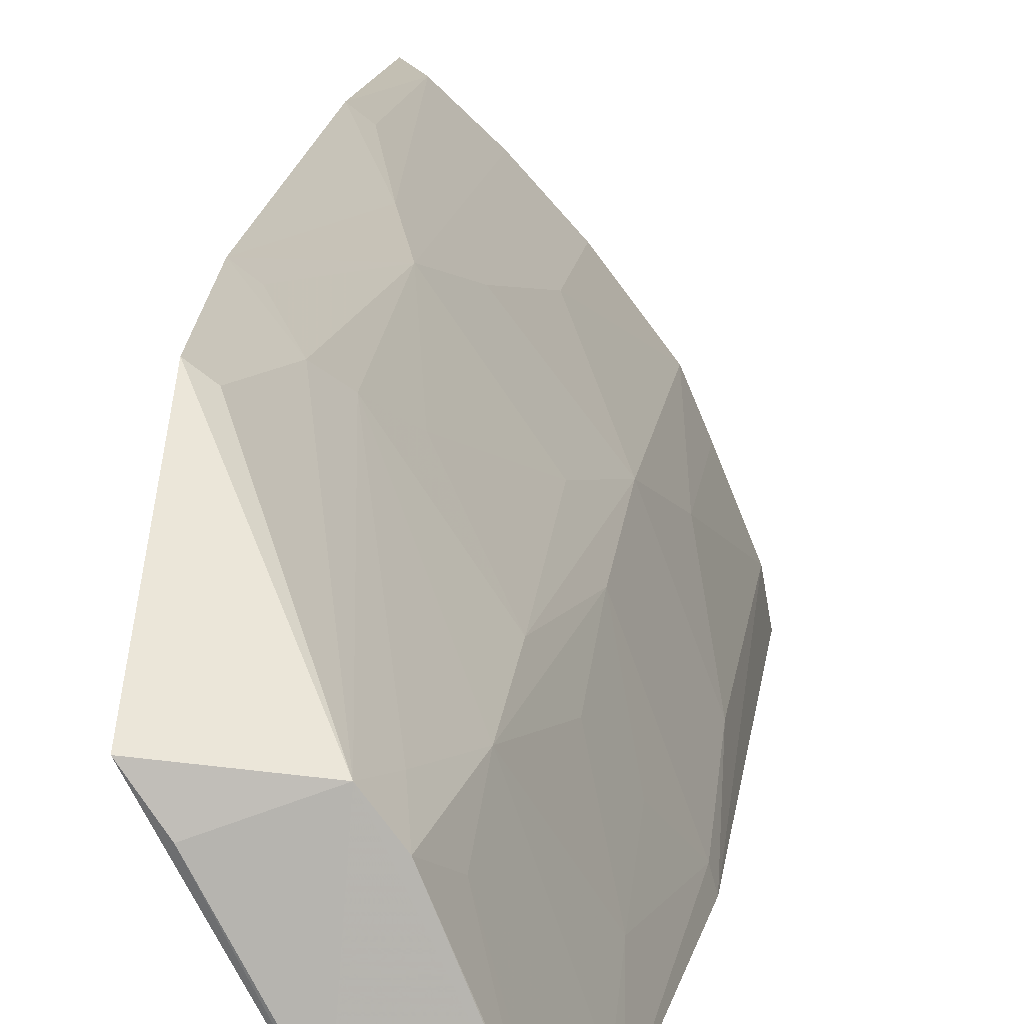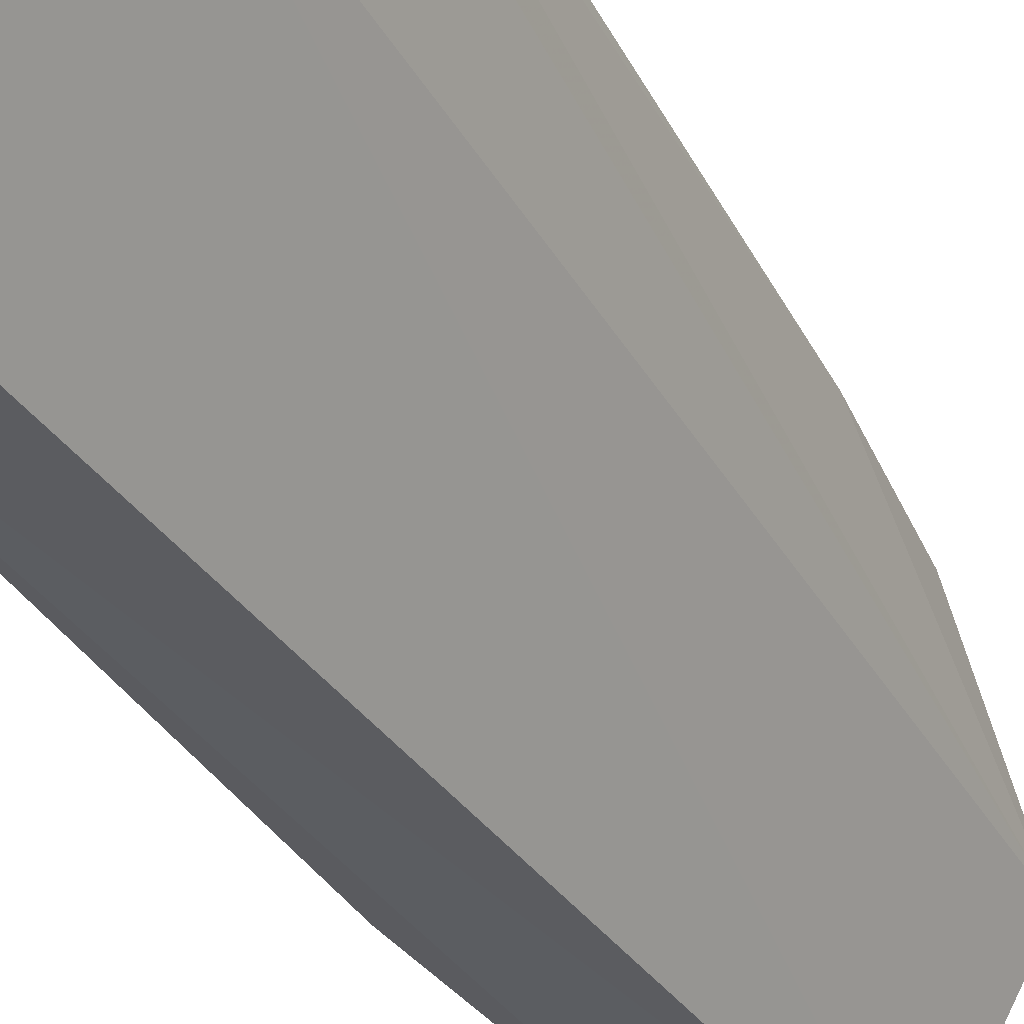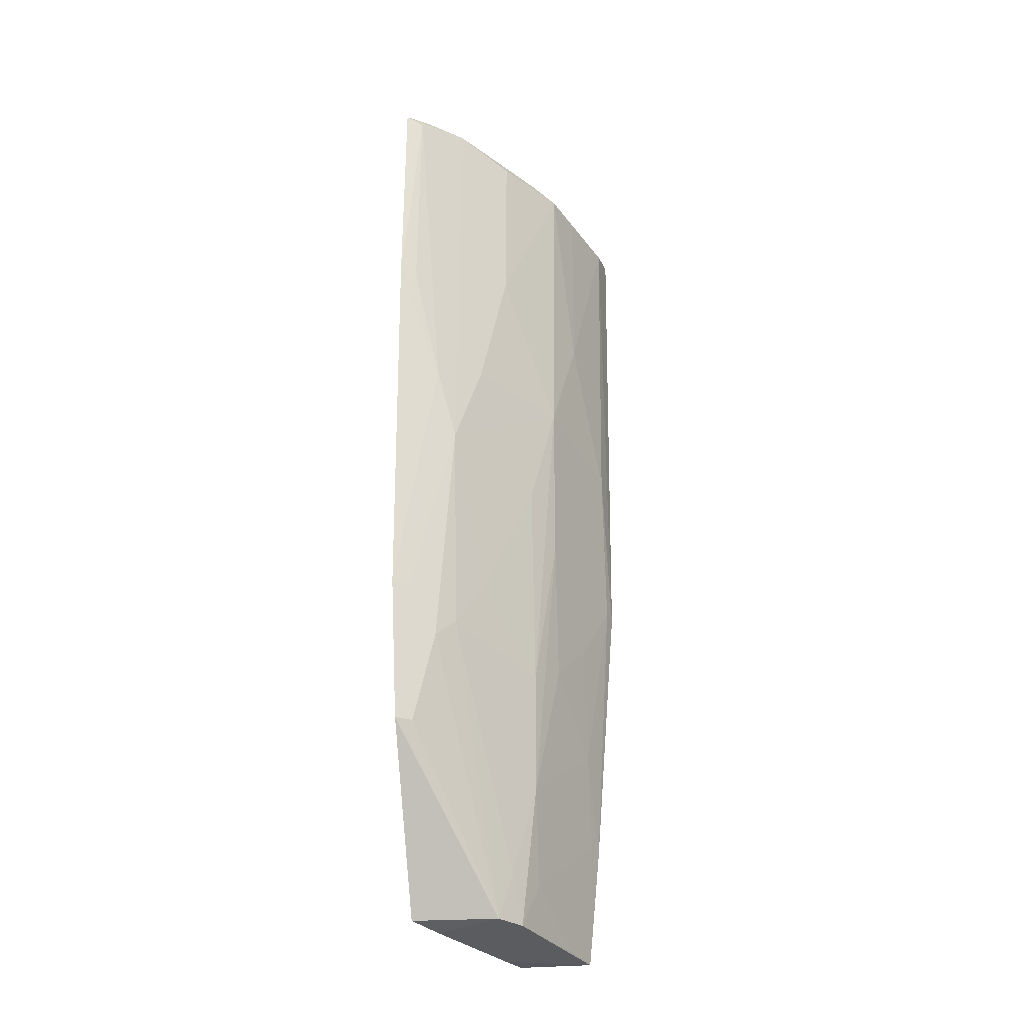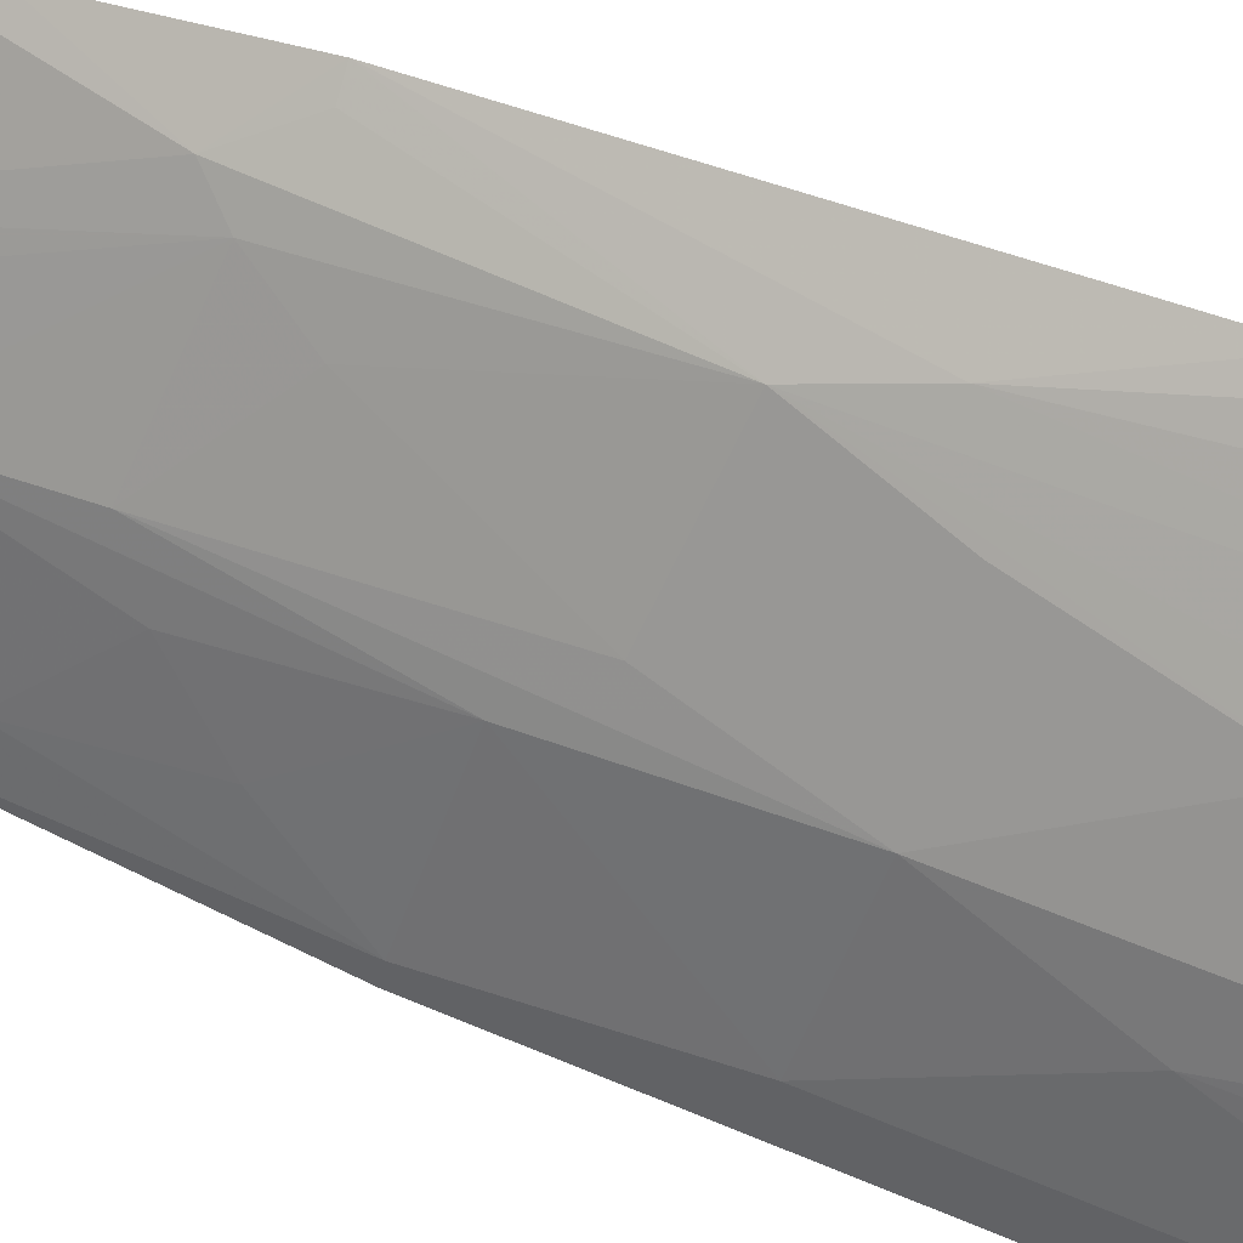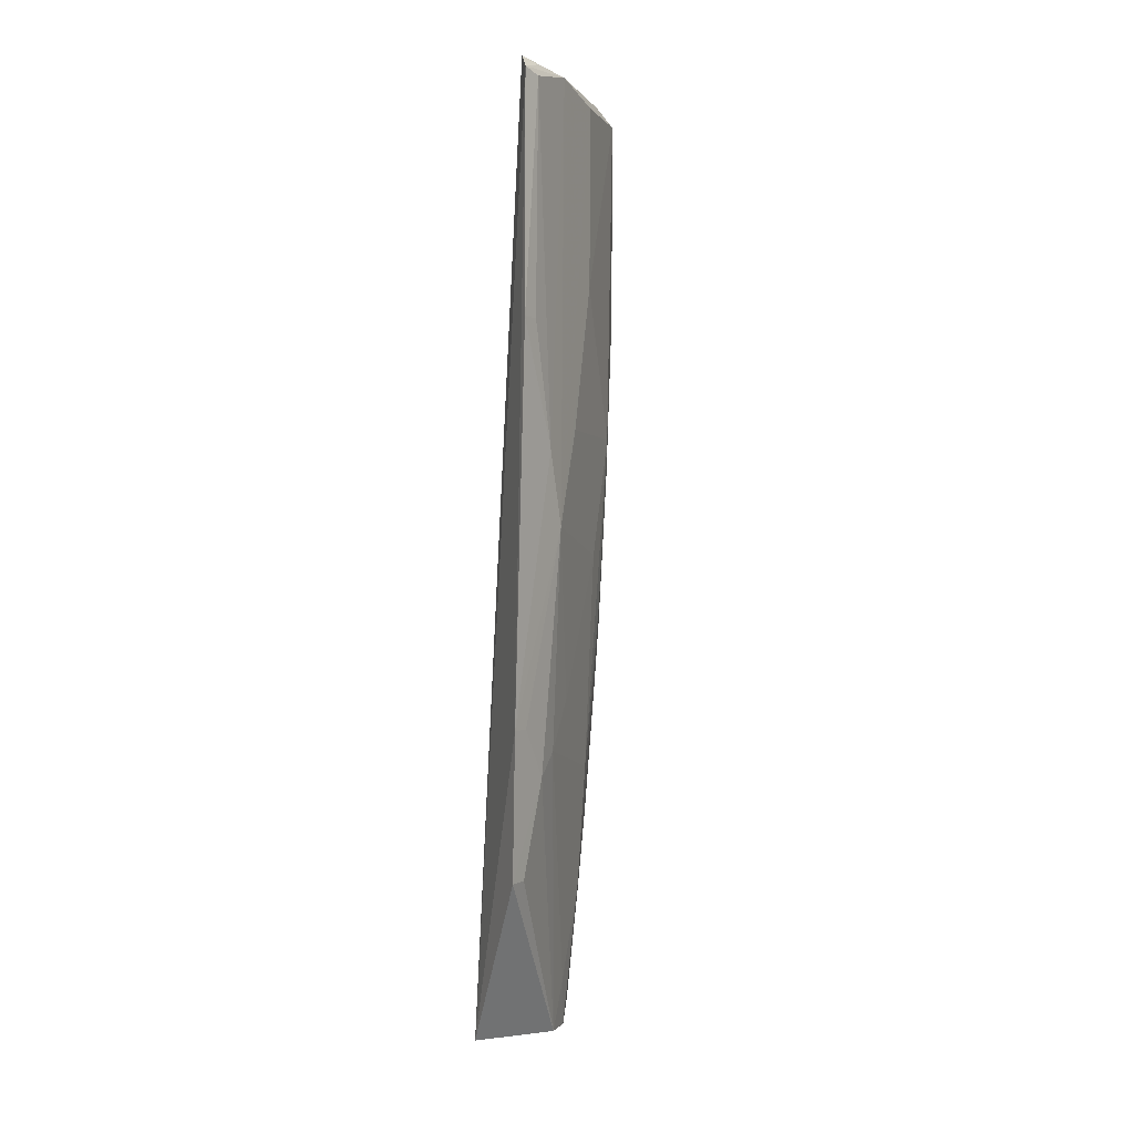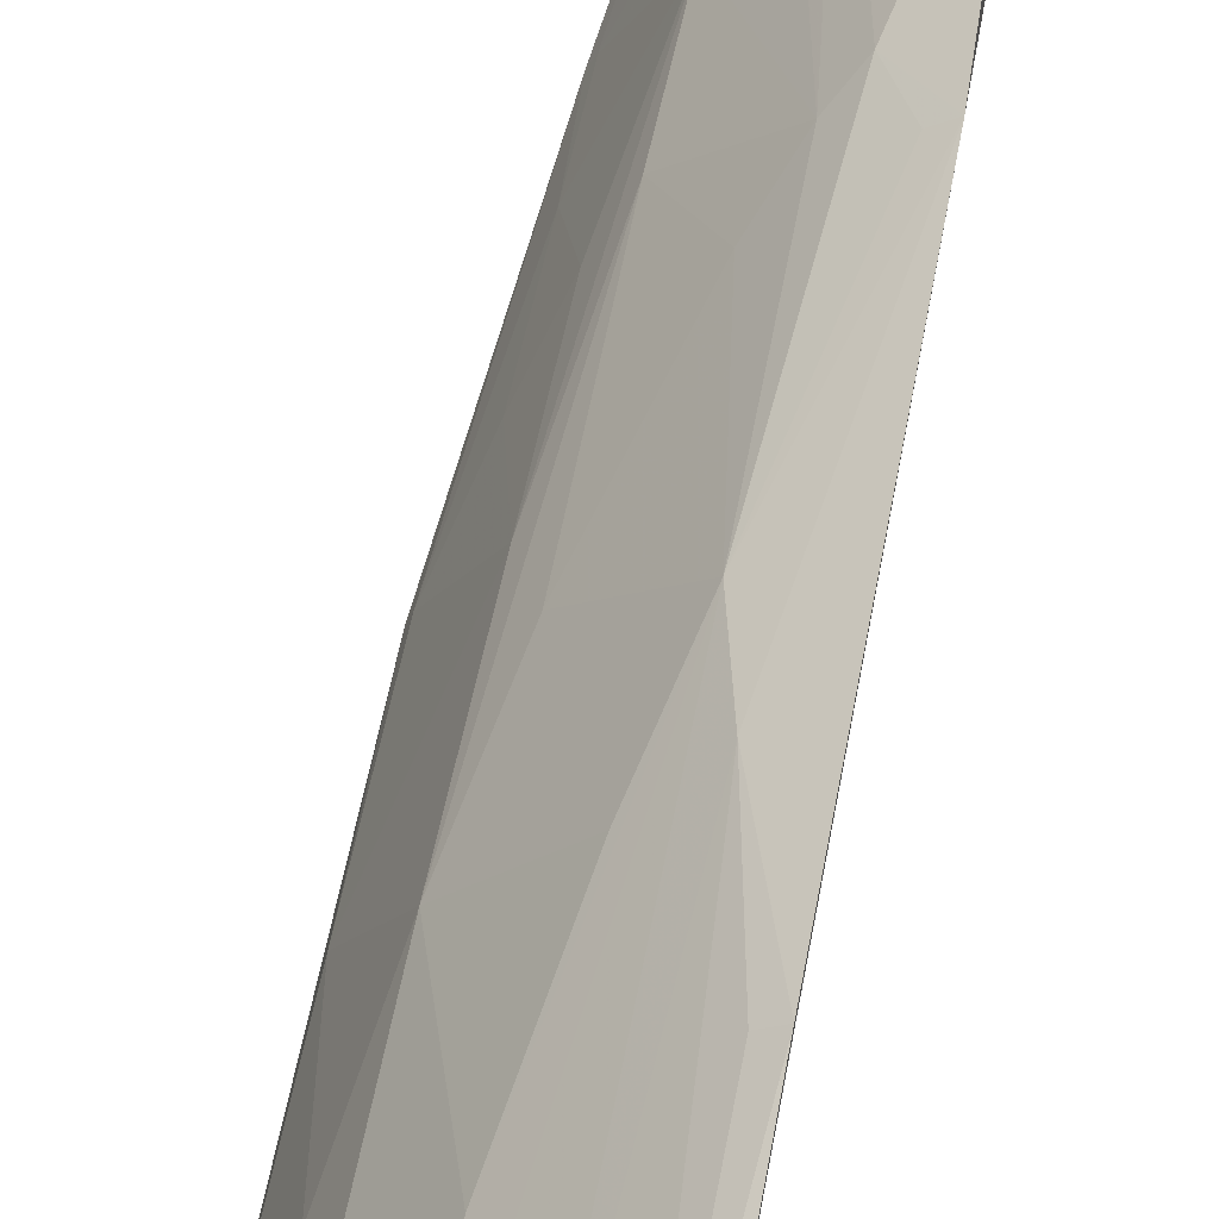
<metadata>
{"format":"obj","ext":"obj","renderer":"f3d","projection":"perspective","resolution":1024,"background":"white","views":[{"elev":11.4,"azim":-174.8,"up":"+Y"},{"elev":-34.1,"azim":25.1,"up":"+Y"},{"elev":-31.4,"azim":-172.8,"up":"+Z"},{"elev":55.9,"azim":-66.3,"up":"+Y"},{"elev":-1.4,"azim":158.8,"up":"+Z"},{"elev":62.2,"azim":10.5,"up":"+Y"}]}
</metadata>
<code>
v -0.2248 -0.04191 0.3284
v -0.1442 0.02336 -0.0414
v -0.2047 -0.03656 0.3269
v -0.1422 0.0857 0.3243
v -0.192 0.01107 0.01611
v -0.1572 0.04282 0.3233
v -0.1436 0.07807 0.3303
v -0.1795 -0.03916 -0.04246
v -0.2041 0.01887 0.3229
v -0.1436 0.06859 0.02491
v -0.1549 0.05052 0.3279
v -0.1861 0.009762 -0.04071
v -0.2204 -0.03628 0.1199
v -0.1653 0.06512 0.3275
v -0.1418 0.07578 0.08181
v -0.1531 0.01132 -0.04292
v -0.178 0.02028 -0.0409
v -0.2022 0.01779 0.1954
v -0.2225 -0.02593 0.3232
v -0.2082 -0.04295 -0.04125
v -0.1511 0.07548 0.3284
v -0.194 0.02746 0.3277
v -0.1643 0.06434 0.1577
v -0.1831 0.01694 -0.02149
v -0.2014 0.01103 0.1293
v -0.2221 -0.04228 0.1197
v -0.2117 -0.007539 0.3281
v -0.2203 -0.02685 0.1859
v -0.2108 0.001534 0.2426
v -0.2105 -0.02698 0.04443
v -0.192 0.001583 -0.02162
v -0.1747 -0.02777 -0.04314
v -0.1486 0.08179 0.3223
v -0.1575 0.06203 0.0634
v -0.1928 0.01708 0.06341
v -0.1834 0.04553 0.2519
v -0.213 -0.04222 0.006377
v -0.2229 -0.03521 0.3284
v -0.2114 0.001779 0.3225
v -0.2012 0.001484 0.07269
v -0.2016 -0.02675 -0.04044
v -0.1421 0.08556 0.2329
v -0.1478 0.07123 0.08222
v -0.1495 0.06405 0.02543
v -0.1645 0.05508 0.07273
v -0.1927 0.02649 0.1482
v -0.1738 0.05489 0.1954
v -0.1838 0.04586 0.3221
v -0.2107 -0.03635 0.006672
v -0.2105 -0.0175 0.09163
v -0.1575 0.07151 0.1859
v -0.1737 0.04538 0.09169
v -0.148 0.08099 0.2331
f 7 1 3
f 7 6 2
f 7 2 4
f 8 3 1
f 8 6 3
f 8 2 6
f 11 7 3
f 11 3 6
f 11 6 7
f 15 4 2
f 15 2 10
f 16 2 8
f 17 10 2
f 17 2 16
f 20 8 1
f 20 12 17
f 21 14 7
f 21 7 4
f 21 4 14
f 22 14 9
f 22 7 14
f 24 17 12
f 24 12 5
f 26 1 19
f 26 20 1
f 27 9 19
f 27 22 9
f 27 7 22
f 28 26 19
f 28 13 26
f 28 25 13
f 28 18 25
f 29 9 18
f 29 28 19
f 29 18 28
f 31 5 12
f 32 16 8
f 32 8 20
f 32 20 17
f 32 17 16
f 33 14 4
f 34 15 10
f 35 25 18
f 35 5 25
f 36 18 9
f 37 26 13
f 37 20 26
f 37 13 30
f 38 27 19
f 38 19 1
f 38 1 7
f 38 7 27
f 39 29 19
f 39 19 9
f 39 9 29
f 40 25 5
f 40 5 30
f 41 31 12
f 41 12 20
f 41 20 31
f 42 33 4
f 42 4 15
f 43 34 23
f 43 23 15
f 43 15 34
f 44 34 10
f 44 10 17
f 44 17 34
f 45 34 17
f 45 17 24
f 45 24 5
f 45 5 35
f 45 23 34
f 46 35 18
f 46 18 23
f 47 36 23
f 47 23 18
f 47 18 36
f 48 36 9
f 48 9 14
f 48 14 23
f 48 23 36
f 49 37 30
f 49 30 5
f 49 5 31
f 49 31 20
f 49 20 37
f 50 40 30
f 50 30 13
f 50 13 25
f 50 25 40
f 51 42 15
f 51 15 23
f 51 23 14
f 51 14 33
f 52 45 35
f 52 35 46
f 52 46 23
f 52 23 45
f 53 51 33
f 53 33 42
f 53 42 51

</code>
